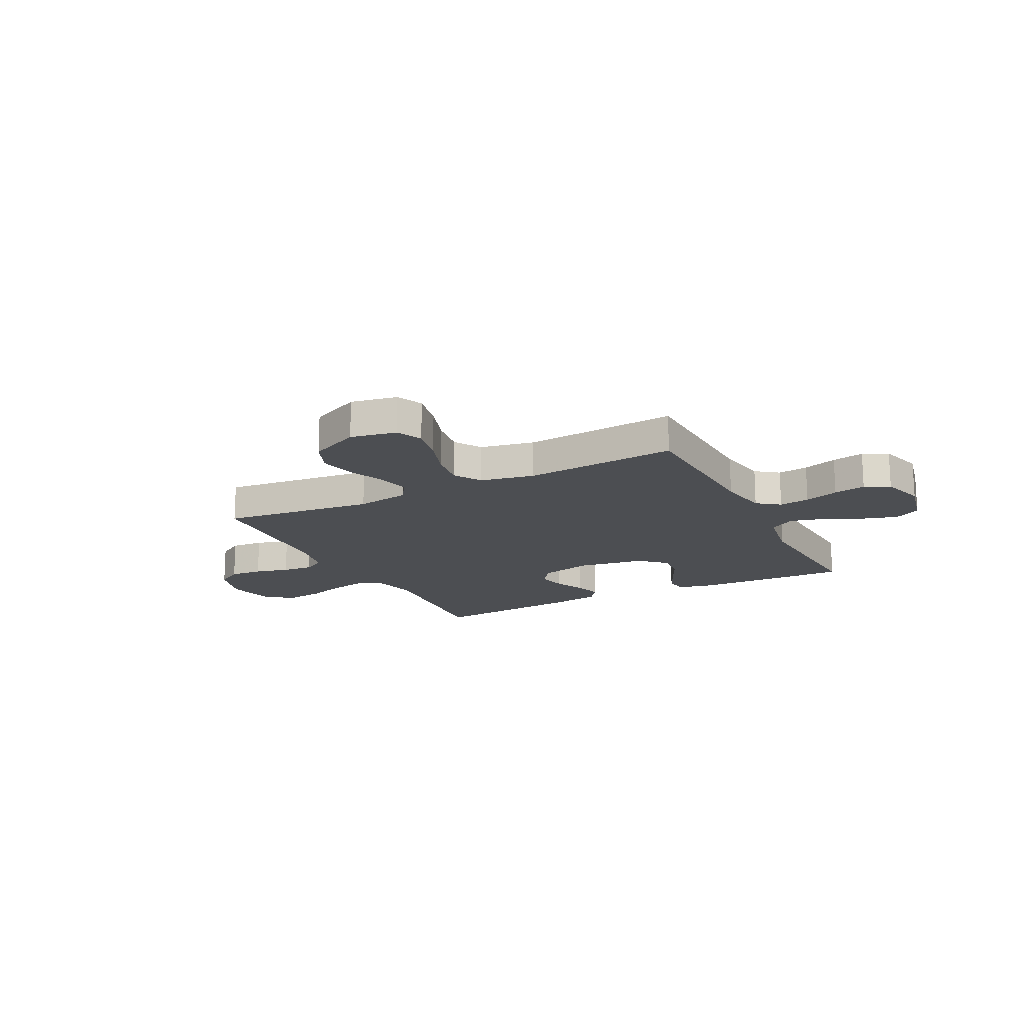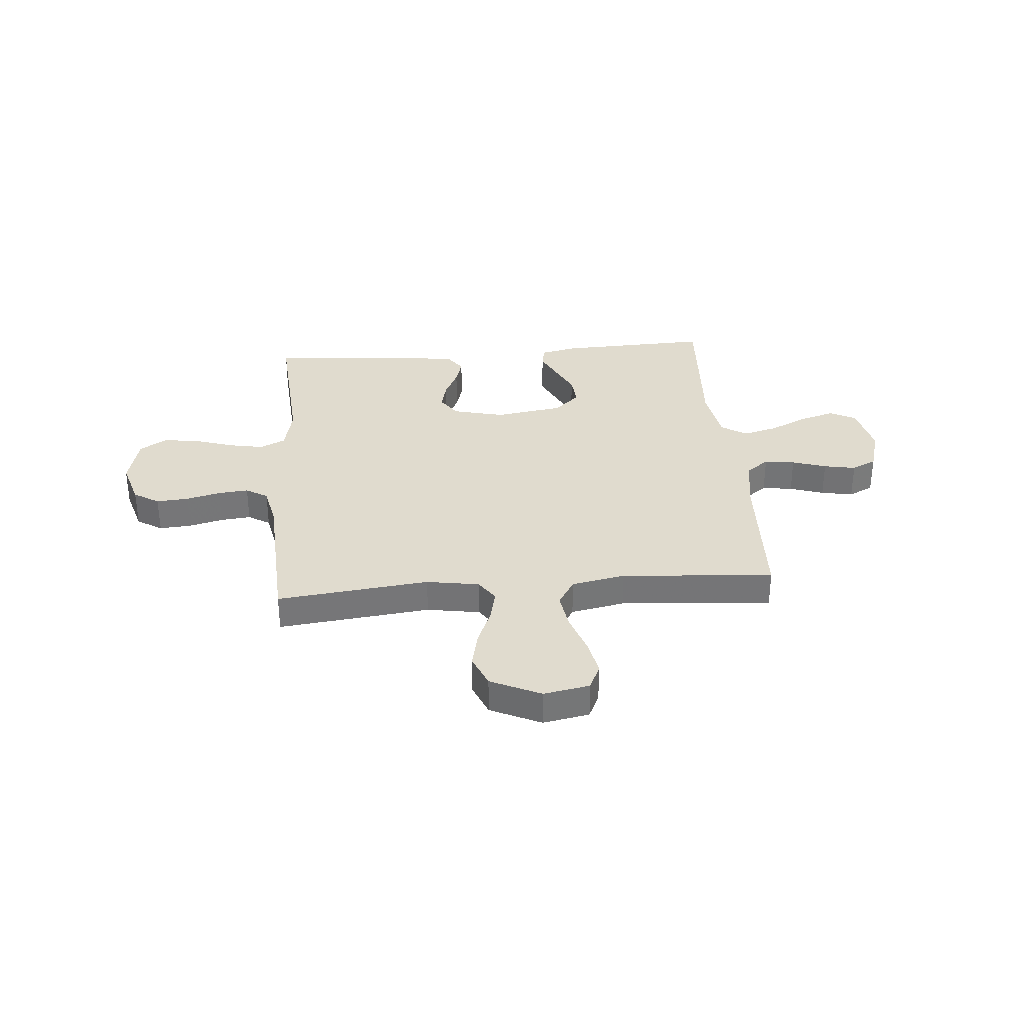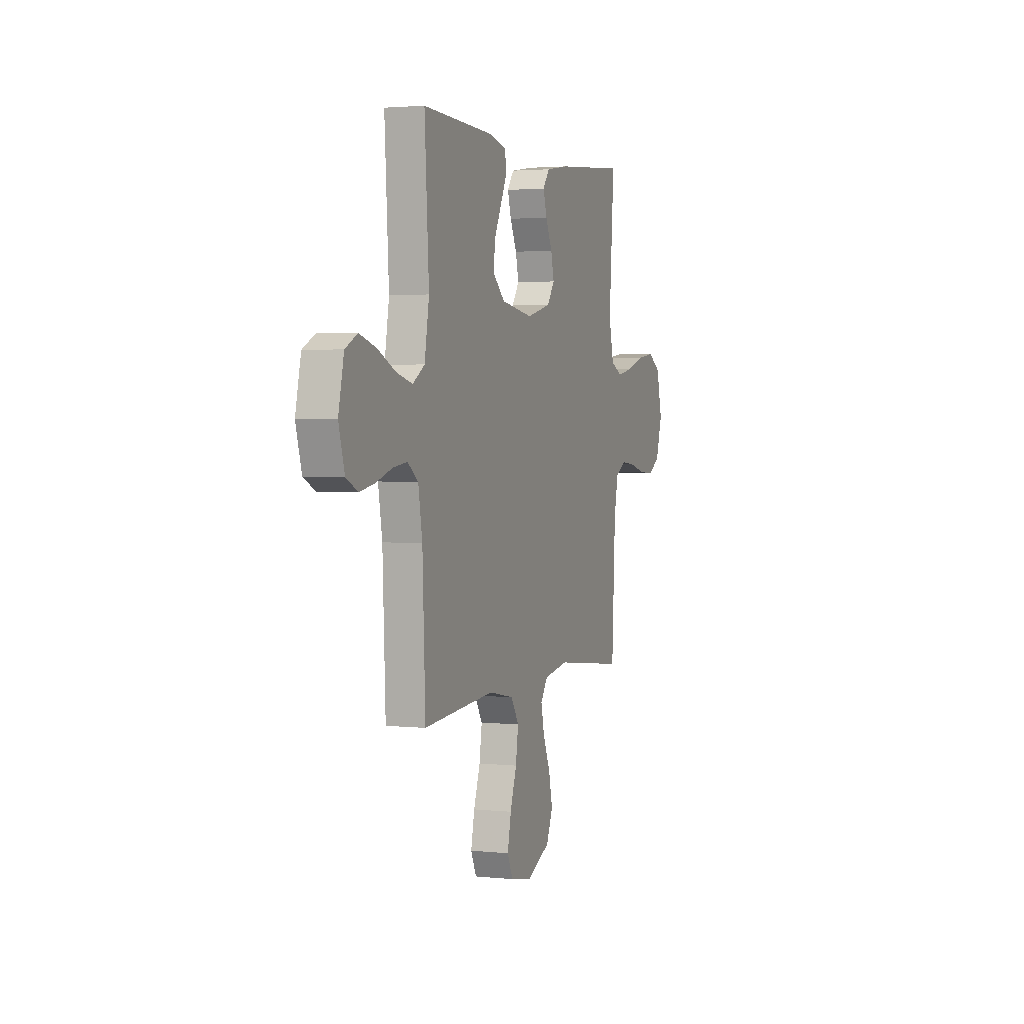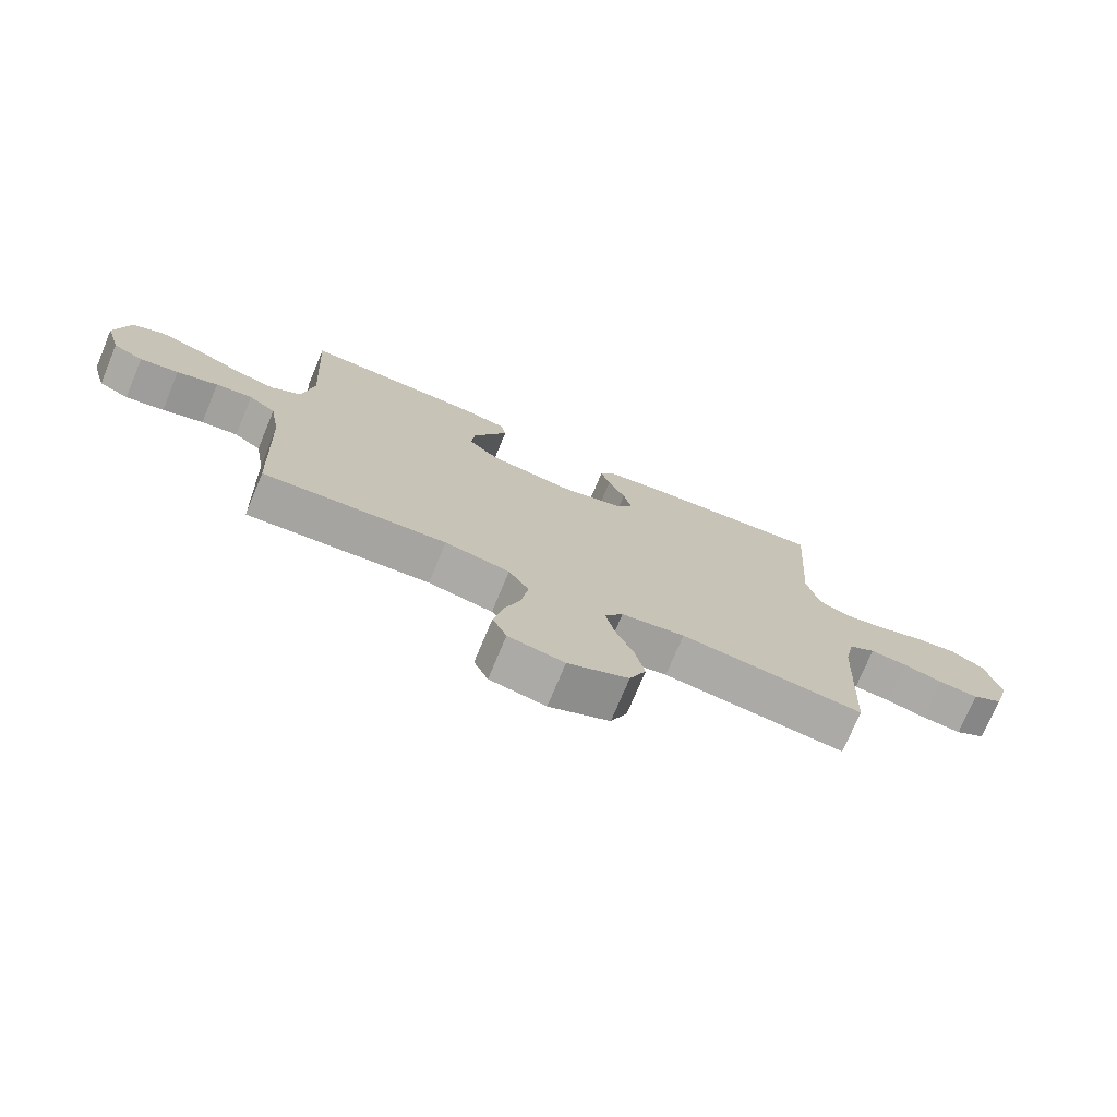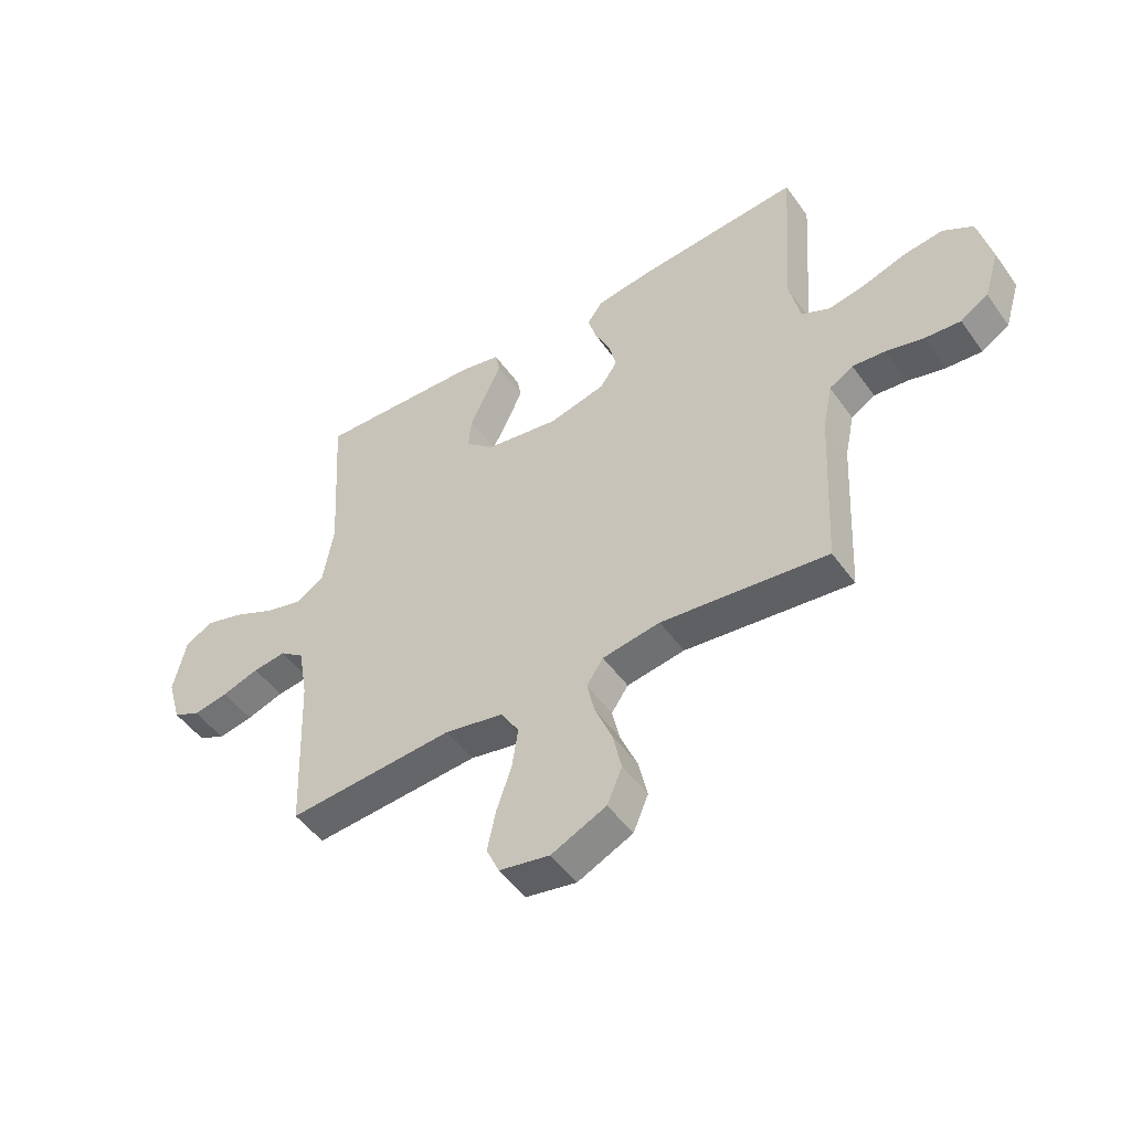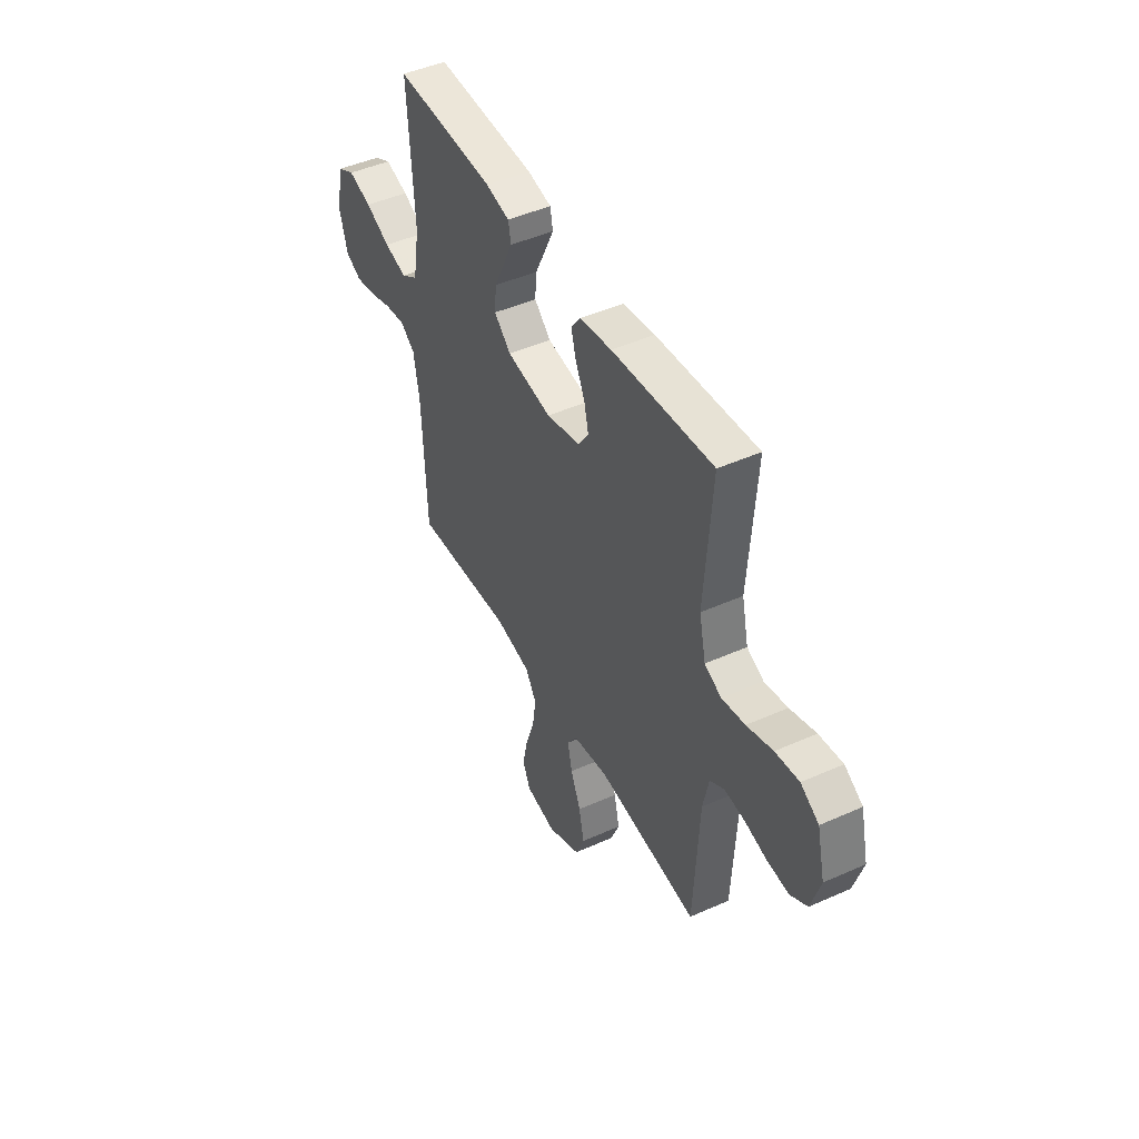
<metadata>
{"format":"obj","ext":"obj","renderer":"f3d","projection":"perspective","resolution":1024,"background":"white","views":[{"elev":-16.8,"azim":-153.0,"up":"+Y"},{"elev":33.5,"azim":175.3,"up":"+Y"},{"elev":2.5,"azim":-69.9,"up":"+Z"},{"elev":-74.5,"azim":-22.6,"up":"+Z"},{"elev":-49.2,"azim":34.0,"up":"+Z"},{"elev":46.2,"azim":63.0,"up":"+Z"}]}
</metadata>
<code>
v 0.5 0.07 0.5
v 0.479 0.07 0.2
v 0.499 0.07 0.111
v 0.549 0.07 0.087
v 0.618 0.07 0.1
v 0.695 0.07 0.125
v 0.765 0.07 0.134
v 0.819 0.07 0.101
v 0.843 0.07 0
v 0.816 0.07 -0.089
v 0.766 0.07 -0.12
v 0.702 0.07 -0.115
v 0.635 0.07 -0.098
v 0.575 0.07 -0.092
v 0.532 0.07 -0.118
v 0.515 0.07 -0.2
v 0.5 0.07 -0.5
v 0.2 0.07 -0.466
v 0.096 0.07 -0.483
v 0.066 0.07 -0.527
v 0.08 0.07 -0.589
v 0.11 0.07 -0.661
v 0.126 0.07 -0.733
v 0.099 0.07 -0.797
v 0 0.07 -0.843
v -0.091 0.07 -0.826
v -0.114 0.07 -0.775
v -0.099 0.07 -0.703
v -0.072 0.07 -0.624
v -0.061 0.07 -0.551
v -0.094 0.07 -0.498
v -0.2 0.07 -0.477
v -0.5 0.07 -0.5
v -0.512 0.07 -0.2
v -0.529 0.07 -0.101
v -0.573 0.07 -0.068
v -0.633 0.07 -0.076
v -0.7 0.07 -0.098
v -0.763 0.07 -0.11
v -0.812 0.07 -0.086
v -0.837 0.07 0
v -0.814 0.07 0.103
v -0.763 0.07 0.129
v -0.693 0.07 0.108
v -0.619 0.07 0.073
v -0.551 0.07 0.055
v -0.501 0.07 0.087
v -0.482 0.07 0.2
v -0.5 0.07 0.5
v -0.2 0.07 0.489
v -0.129 0.07 0.473
v -0.121 0.07 0.431
v -0.148 0.07 0.374
v -0.179 0.07 0.31
v -0.184 0.07 0.251
v -0.134 0.07 0.205
v 0 0.07 0.184
v 0.102 0.07 0.209
v 0.133 0.07 0.254
v 0.12 0.07 0.31
v 0.092 0.07 0.369
v 0.077 0.07 0.421
v 0.104 0.07 0.459
v 0.2 0.07 0.474
v 0.5 0 0.5
v 0.479 0 0.2
v 0.499 0 0.111
v 0.549 0 0.087
v 0.618 0 0.1
v 0.695 0 0.125
v 0.765 0 0.134
v 0.819 0 0.101
v 0.843 0 0
v 0.816 0 -0.089
v 0.766 0 -0.12
v 0.702 0 -0.115
v 0.635 0 -0.098
v 0.575 0 -0.092
v 0.532 0 -0.118
v 0.515 0 -0.2
v 0.5 0 -0.5
v 0.2 0 -0.466
v 0.096 0 -0.483
v 0.066 0 -0.527
v 0.08 0 -0.589
v 0.11 0 -0.661
v 0.126 0 -0.733
v 0.099 0 -0.797
v 0 0 -0.843
v -0.091 0 -0.826
v -0.114 0 -0.775
v -0.099 0 -0.703
v -0.072 0 -0.624
v -0.061 0 -0.551
v -0.094 0 -0.498
v -0.2 0 -0.477
v -0.5 0 -0.5
v -0.512 0 -0.2
v -0.529 0 -0.101
v -0.573 0 -0.068
v -0.633 0 -0.076
v -0.7 0 -0.098
v -0.763 0 -0.11
v -0.812 0 -0.086
v -0.837 0 0
v -0.814 0 0.103
v -0.763 0 0.129
v -0.693 0 0.108
v -0.619 0 0.073
v -0.551 0 0.055
v -0.501 0 0.087
v -0.482 0 0.2
v -0.5 0 0.5
v -0.2 0 0.489
v -0.129 0 0.473
v -0.121 0 0.431
v -0.148 0 0.374
v -0.179 0 0.31
v -0.184 0 0.251
v -0.134 0 0.205
v 0 0 0.184
v 0.102 0 0.209
v 0.133 0 0.254
v 0.12 0 0.31
v 0.092 0 0.369
v 0.077 0 0.421
v 0.104 0 0.459
v 0.2 0 0.474
f 63 64 1 2
f 60 61 62 63
f 59 60 63 2
f 58 59 2 3
f 57 58 3 4
f 56 57 4
f 51 52 53 54
f 49 50 51 54
f 48 49 54 55
f 47 48 55 56
f 42 43 44 45
f 42 45 46
f 41 42 46
f 40 41 46
f 37 38 39 40
f 36 37 40 46
f 35 36 46 47
f 32 33 34
f 31 32 34 35
f 26 27 28 29
f 26 29 30
f 25 26 30
f 24 25 30
f 21 22 23 24
f 20 21 24 30
f 19 20 30 31
f 16 17 18
f 15 16 18 19
f 10 11 12 13
f 10 13 14
f 9 10 14
f 8 9 14
f 5 6 7 8
f 4 5 8 14
f 56 4 14 15
f 31 35 47 56
f 15 19 31 56
f 66 65 128 127
f 127 126 125 124
f 66 127 124 123
f 67 66 123 122
f 68 67 122 121
f 68 121 120
f 118 117 116 115
f 118 115 114 113
f 119 118 113 112
f 120 119 112 111
f 109 108 107 106
f 110 109 106
f 110 106 105
f 110 105 104
f 104 103 102 101
f 110 104 101 100
f 111 110 100 99
f 98 97 96
f 99 98 96 95
f 93 92 91 90
f 94 93 90
f 94 90 89
f 94 89 88
f 88 87 86 85
f 94 88 85 84
f 95 94 84 83
f 82 81 80
f 83 82 80 79
f 77 76 75 74
f 78 77 74
f 78 74 73
f 78 73 72
f 72 71 70 69
f 78 72 69 68
f 79 78 68 120
f 120 111 99 95
f 120 95 83 79
f 1 65 66 2
f 2 66 67 3
f 3 67 68 4
f 4 68 69 5
f 5 69 70 6
f 6 70 71 7
f 7 71 72 8
f 8 72 73 9
f 9 73 74 10
f 10 74 75 11
f 11 75 76 12
f 12 76 77 13
f 13 77 78 14
f 14 78 79 15
f 15 79 80 16
f 16 80 81 17
f 17 81 82 18
f 18 82 83 19
f 19 83 84 20
f 20 84 85 21
f 21 85 86 22
f 22 86 87 23
f 23 87 88 24
f 24 88 89 25
f 25 89 90 26
f 26 90 91 27
f 27 91 92 28
f 28 92 93 29
f 29 93 94 30
f 30 94 95 31
f 31 95 96 32
f 32 96 97 33
f 33 97 98 34
f 34 98 99 35
f 35 99 100 36
f 36 100 101 37
f 37 101 102 38
f 38 102 103 39
f 39 103 104 40
f 40 104 105 41
f 41 105 106 42
f 42 106 107 43
f 43 107 108 44
f 44 108 109 45
f 45 109 110 46
f 46 110 111 47
f 47 111 112 48
f 48 112 113 49
f 49 113 114 50
f 50 114 115 51
f 51 115 116 52
f 52 116 117 53
f 53 117 118 54
f 54 118 119 55
f 55 119 120 56
f 56 120 121 57
f 57 121 122 58
f 58 122 123 59
f 59 123 124 60
f 60 124 125 61
f 61 125 126 62
f 62 126 127 63
f 63 127 128 64
f 64 128 65 1

</code>
